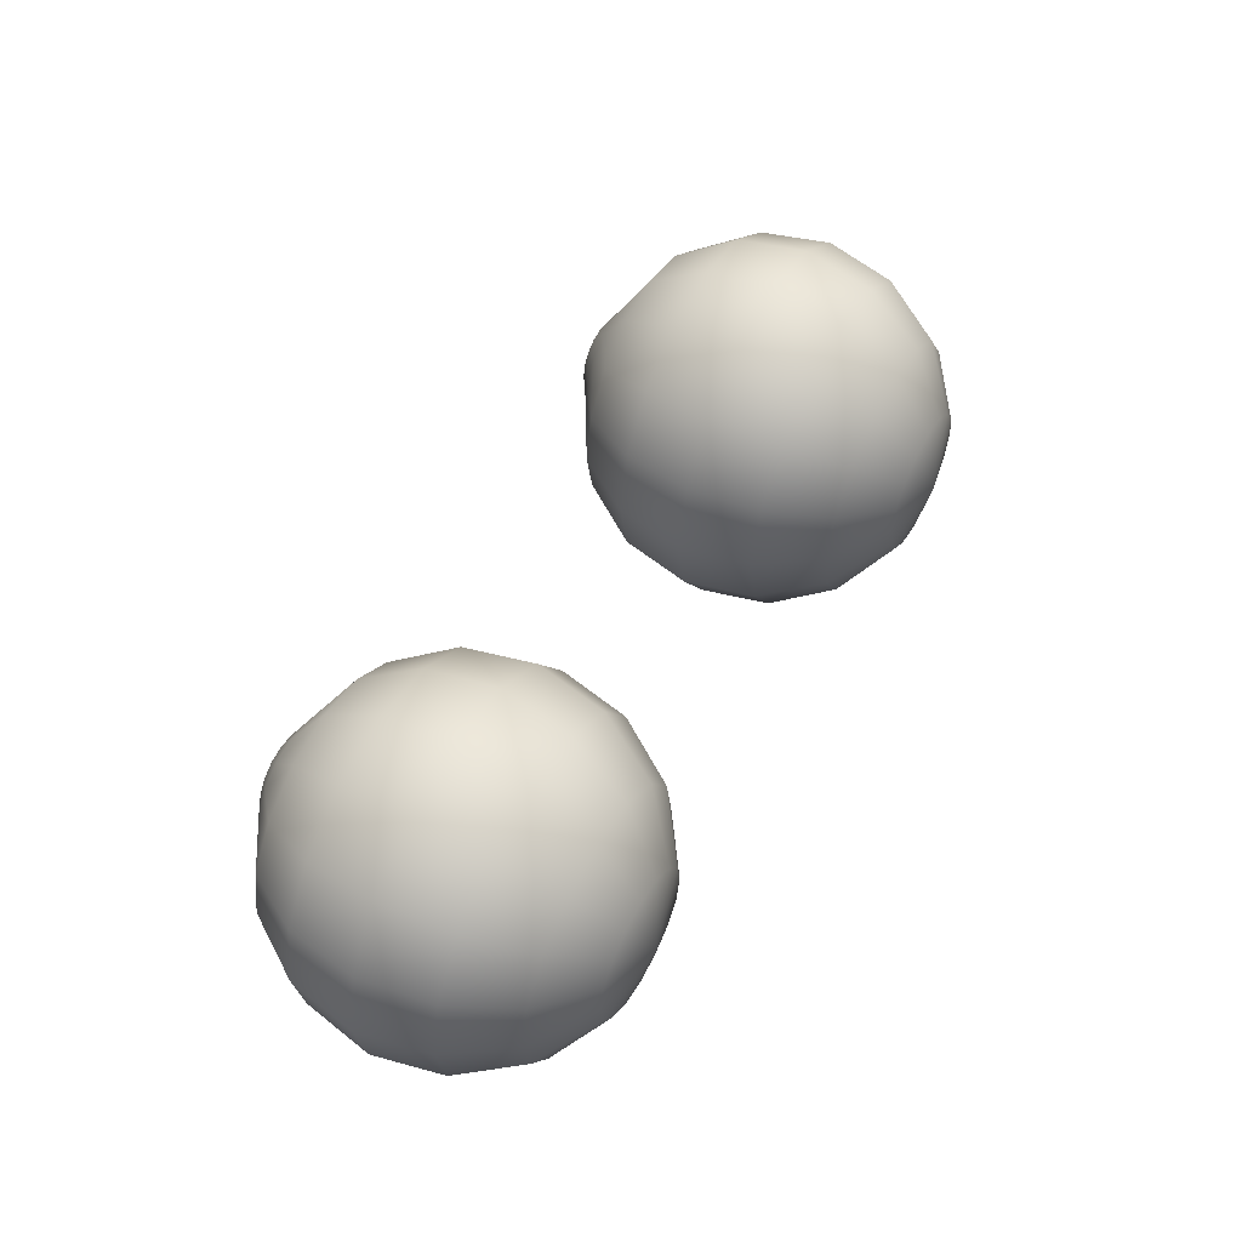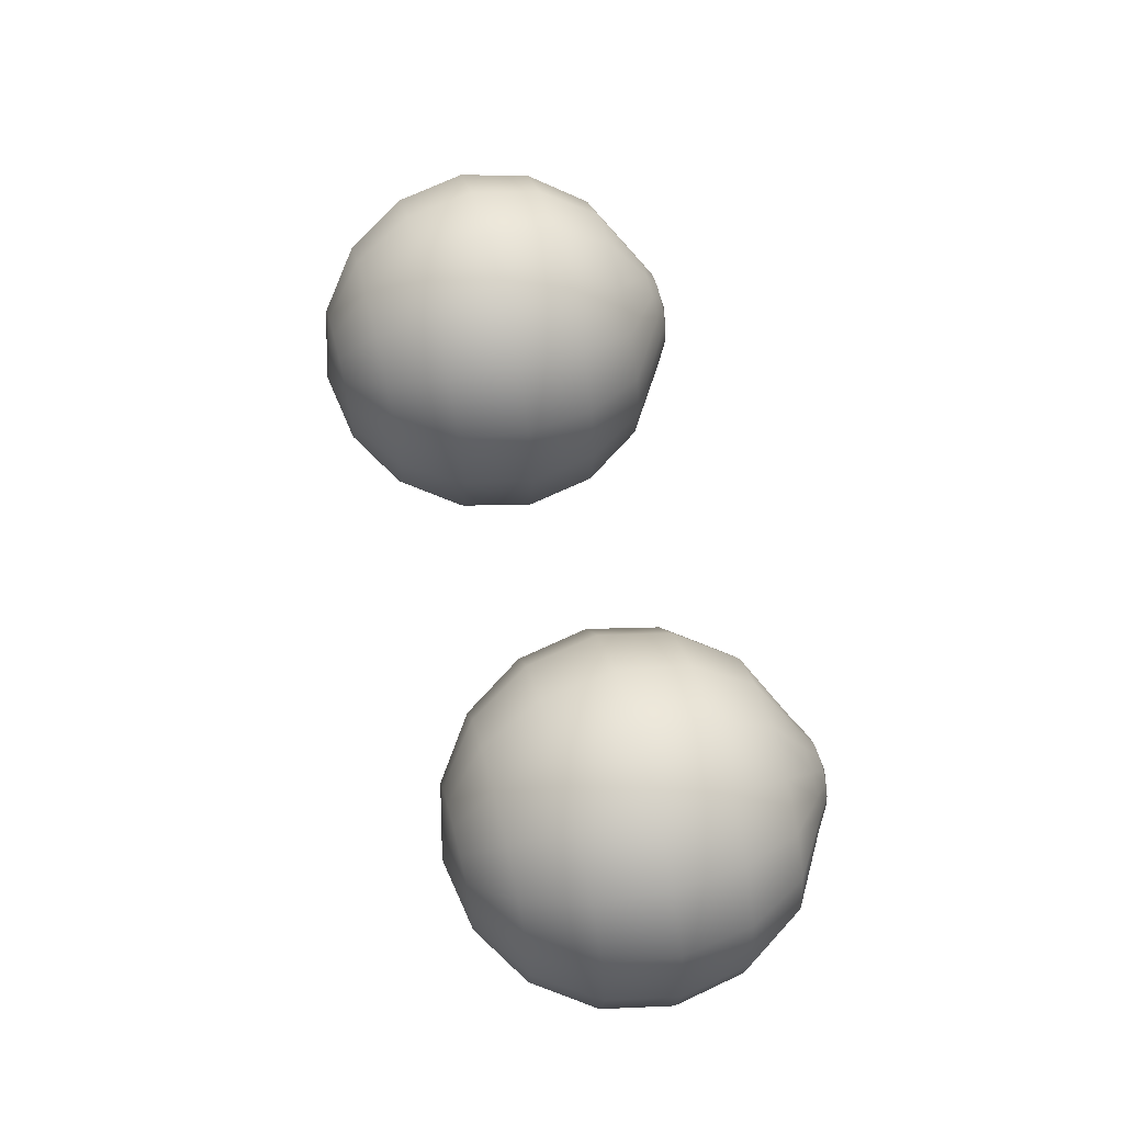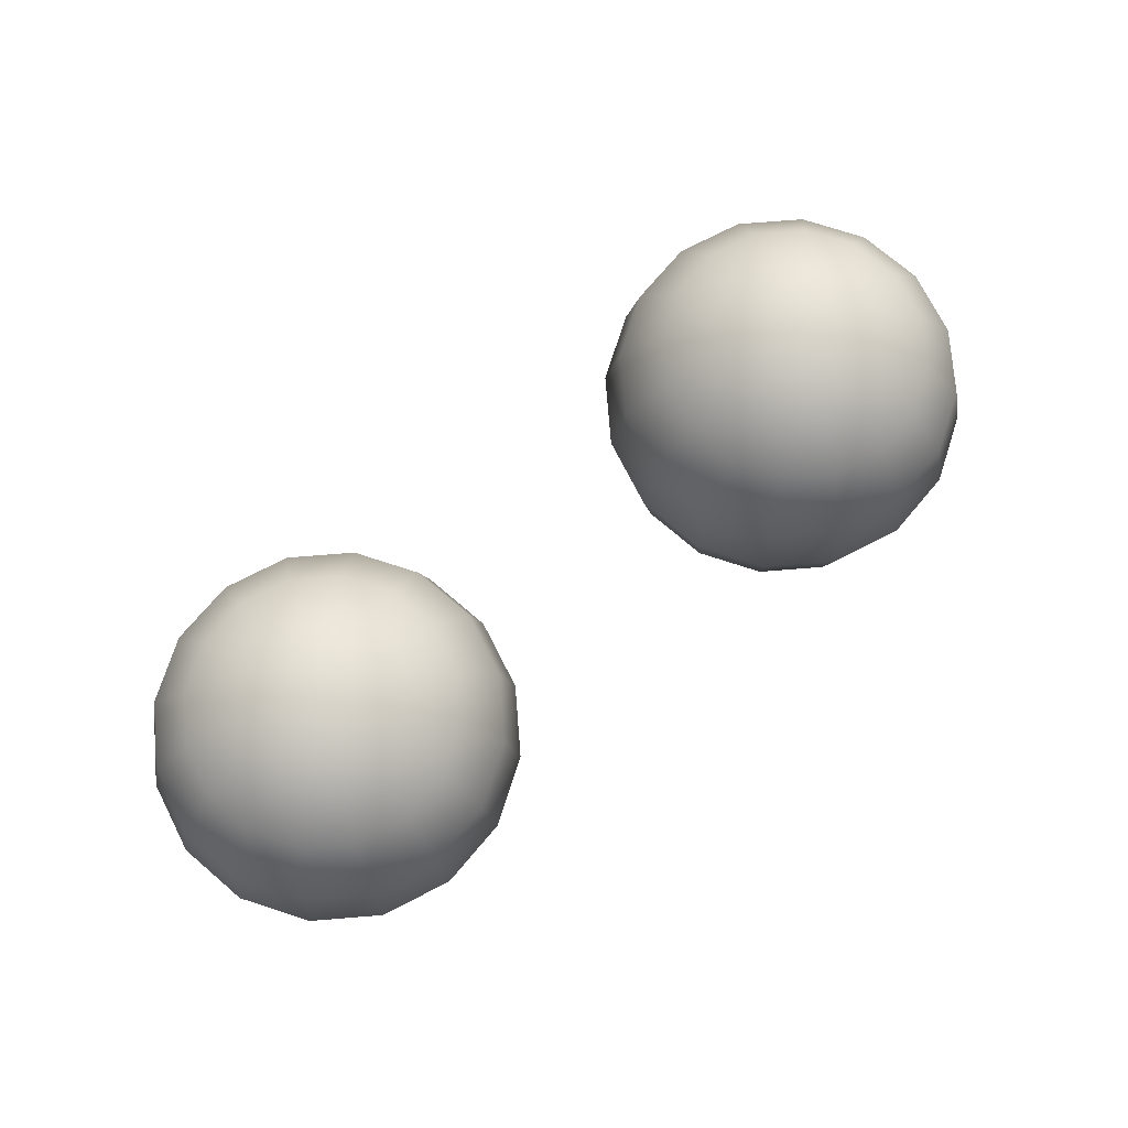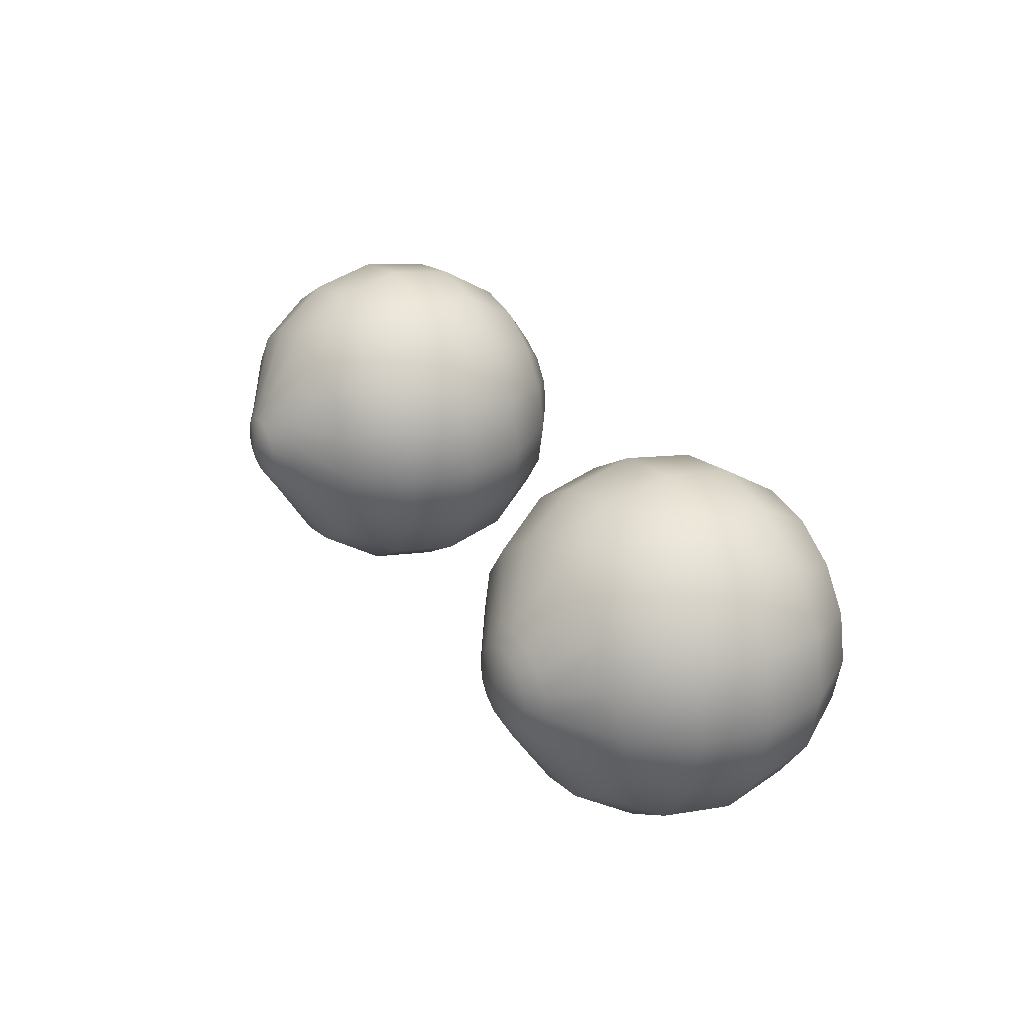
<metadata>
{"format":"obj","ext":"obj","renderer":"f3d","projection":"perspective","resolution":1024,"background":"white","views":[{"elev":53.6,"azim":-61.4,"up":"+Y"},{"elev":60.0,"azim":75.8,"up":"+Y"},{"elev":74.5,"azim":141.7,"up":"+Z"},{"elev":30.3,"azim":-120.3,"up":"+Y"}]}
</metadata>
<code>
o Eyes
v 0.1435 2.451 -0.3624
v 0.138 2.459 -0.3624
v 0.1336 2.447 -0.3691
v 0.12 2.467 -0.3624
v 0.1143 2.455 -0.3691
v 0.102 2.459 -0.3623
v 0.1053 2.441 -0.3691
v 0.1143 2.428 -0.3691
v 0.12 2.427 -0.3691
v 0.1256 2.428 -0.3691
v 0.1336 2.436 -0.3691
v 0.1454 2.441 -0.3624
v 0.1347 2.441 -0.3691
v 0.1495 2.442 -0.2205
v 0.1473 2.453 -0.2205
v 0.1703 2.462 -0.2372
v 0.1585 2.48 -0.2372
v 0.1314 2.469 -0.2205
v 0.1409 2.492 -0.2372
v 0.1472 2.507 -0.2621
v 0.1494 2.512 -0.2915
v 0.1201 2.518 -0.2915
v 0.1472 2.507 -0.3209
v 0.12 2.512 -0.3208
v 0.1408 2.492 -0.3458
v 0.12 2.496 -0.3457
v 0.1201 2.471 -0.2205
v 0.1089 2.469 -0.2205
v 0.1201 2.496 -0.2371
v 0.09933 2.492 -0.2371
v 0.09934 2.462 -0.2205
v 0.08171 2.48 -0.2371
v 0.06994 2.462 -0.2371
v 0.05454 2.469 -0.262
v 0.04911 2.471 -0.2914
v 0.04326 2.442 -0.2913
v 0.05448 2.469 -0.3208
v 0.04909 2.441 -0.3207
v 0.06984 2.462 -0.3457
v 0.06571 2.441 -0.3457
v 0.09648 2.451 -0.3623
v 0.09454 2.441 -0.3623
v 0.06581 2.442 -0.2371
v 0.06994 2.421 -0.2371
v 0.08171 2.403 -0.2371
v 0.09933 2.391 -0.2371
v 0.1201 2.412 -0.2204
v 0.09293 2.376 -0.2619
v 0.09067 2.371 -0.2913
v 0.1201 2.365 -0.2914
v 0.09288 2.376 -0.3207
v 0.12 2.371 -0.3207
v 0.09923 2.391 -0.3457
v 0.12 2.387 -0.3457
v 0.1103 2.418 -0.3623
v 0.12 2.416 -0.3623
v 0.191 2.442 -0.2621
v 0.1856 2.469 -0.2621
v 0.1702 2.492 -0.2621
v 0.1744 2.496 -0.2915
v 0.1702 2.492 -0.3209
v 0.1584 2.48 -0.3458
v 0.1297 2.465 -0.3624
v 0.1201 2.512 -0.2621
v 0.09293 2.507 -0.262
v 0.06992 2.492 -0.262
v 0.06576 2.496 -0.2914
v 0.06986 2.492 -0.3208
v 0.08161 2.48 -0.3457
v 0.04914 2.442 -0.262
v 0.05454 2.414 -0.2619
v 0.06992 2.391 -0.2619
v 0.06576 2.387 -0.2913
v 0.06987 2.391 -0.3207
v 0.08161 2.403 -0.3456
v 0.102 2.423 -0.3623
v 0.1297 2.418 -0.3623
v 0.1408 2.391 -0.3457
v 0.1472 2.376 -0.3208
v 0.1494 2.371 -0.2914
v 0.1472 2.376 -0.262
v 0.1201 2.371 -0.262
v 0.1409 2.391 -0.2371
v 0.1201 2.387 -0.2371
v 0.1314 2.414 -0.2205
v 0.1968 2.442 -0.2915
v 0.191 2.471 -0.2915
v 0.1856 2.469 -0.3209
v 0.1702 2.462 -0.3458
v 0.09067 2.512 -0.2914
v 0.09288 2.507 -0.3208
v 0.09922 2.492 -0.3457
v 0.04911 2.412 -0.2913
v 0.05448 2.414 -0.3207
v 0.06984 2.421 -0.3456
v 0.1103 2.465 -0.3624
v 0.09648 2.432 -0.3623
v 0.1743 2.441 -0.3458
v 0.191 2.441 -0.3209
v 0.1856 2.414 -0.3208
v 0.191 2.412 -0.2915
v 0.1856 2.414 -0.2621
v 0.1744 2.442 -0.2372
v 0.1703 2.421 -0.2371
v 0.1473 2.43 -0.2205
v 0.1585 2.403 -0.2371
v 0.1409 2.421 -0.2205
v 0.1702 2.391 -0.262
v 0.1744 2.387 -0.2914
v 0.1702 2.391 -0.3208
v 0.1584 2.403 -0.3457
v 0.1702 2.421 -0.3457
v 0.138 2.423 -0.3624
v 0.1435 2.432 -0.3624
v 0.1201 2.442 -0.2146
v 0.1089 2.414 -0.2204
v 0.09934 2.421 -0.2204
v 0.09297 2.43 -0.2204
v 0.09074 2.442 -0.2204
v 0.09297 2.453 -0.2204
v 0.1409 2.462 -0.2205
v 0.1201 2.442 -0.373
v 0.1304 2.452 -0.3691
v 0.1256 2.455 -0.3691
v 0.12 2.456 -0.3691
v 0.1096 2.452 -0.3691
v 0.1064 2.447 -0.3691
v 0.1064 2.436 -0.3691
v 0.1096 2.431 -0.3691
v 0.1304 2.431 -0.3691
v -0.06995 2.421 -0.3458
v -0.06581 2.442 -0.3458
v -0.05454 2.414 -0.3209
v -0.04914 2.442 -0.3209
v -0.04911 2.412 -0.2915
v -0.04327 2.442 -0.2915
v -0.05448 2.414 -0.2621
v -0.04908 2.441 -0.2621
v -0.06983 2.421 -0.2372
v -0.09283 2.43 -0.2205
v -0.1018 2.423 -0.3637
v -0.08172 2.403 -0.3458
v -0.06992 2.391 -0.3209
v -0.06576 2.387 -0.2915
v -0.06986 2.391 -0.2621
v -0.0816 2.403 -0.2372
v -0.1102 2.418 -0.3637
v -0.09934 2.391 -0.3458
v -0.09294 2.376 -0.3209
v -0.09067 2.371 -0.2915
v -0.09287 2.376 -0.2621
v -0.09922 2.391 -0.2372
v -0.1087 2.414 -0.2205
v -0.1201 2.387 -0.3457
v -0.1201 2.371 -0.3209
v -0.1201 2.365 -0.2915
v -0.12 2.371 -0.2621
v -0.1409 2.391 -0.3457
v -0.1472 2.376 -0.3208
v -0.1494 2.371 -0.2914
v -0.1472 2.376 -0.262
v -0.1408 2.391 -0.2371
v -0.12 2.387 -0.2372
v -0.1585 2.403 -0.3457
v -0.1703 2.391 -0.3208
v -0.1744 2.387 -0.2914
v -0.1702 2.391 -0.262
v -0.1584 2.403 -0.2371
v -0.1703 2.421 -0.3457
v -0.1856 2.414 -0.3207
v -0.191 2.412 -0.2914
v -0.1856 2.414 -0.262
v -0.1702 2.421 -0.2371
v -0.1471 2.43 -0.2204
v -0.1744 2.442 -0.3456
v -0.191 2.442 -0.3207
v -0.1968 2.442 -0.2913
v -0.1743 2.441 -0.2371
v -0.144 2.451 -0.3636
v -0.1703 2.462 -0.3456
v -0.146 2.442 -0.3636
v -0.1856 2.469 -0.3207
v -0.191 2.471 -0.2913
v -0.1856 2.469 -0.2619
v -0.191 2.441 -0.2619
v -0.1702 2.462 -0.237
v -0.1471 2.453 -0.2204
v -0.1384 2.46 -0.3636
v -0.1585 2.48 -0.3456
v -0.1702 2.492 -0.3207
v -0.1744 2.496 -0.2913
v -0.1702 2.492 -0.2619
v -0.1584 2.48 -0.237
v -0.1408 2.462 -0.2204
v -0.13 2.465 -0.3636
v -0.1409 2.492 -0.3456
v -0.1472 2.507 -0.3207
v -0.1494 2.512 -0.2913
v -0.1472 2.507 -0.2619
v -0.1408 2.492 -0.237
v -0.1201 2.496 -0.3457
v -0.1201 2.512 -0.3207
v -0.1201 2.518 -0.2913
v -0.12 2.471 -0.2204
v -0.1102 2.465 -0.3637
v -0.09933 2.492 -0.3457
v -0.09294 2.507 -0.3208
v -0.09067 2.512 -0.2914
v -0.09287 2.507 -0.262
v -0.12 2.512 -0.262
v -0.09922 2.492 -0.2371
v -0.12 2.496 -0.2371
v -0.1087 2.469 -0.2205
v -0.1039 2.435 -0.3686
v -0.09622 2.432 -0.3637
v -0.13 2.418 -0.3637
v -0.1202 2.424 -0.3686
v -0.1201 2.416 -0.3637
v -0.1384 2.423 -0.3637
v -0.144 2.432 -0.3637
v -0.1327 2.43 -0.3686
v -0.1378 2.442 -0.3686
v -0.1365 2.435 -0.3686
v -0.1326 2.455 -0.3686
v -0.1365 2.449 -0.3686
v -0.1201 2.467 -0.3637
v -0.1202 2.46 -0.3686
v -0.1018 2.46 -0.3637
v -0.1135 2.458 -0.3686
v -0.1039 2.449 -0.3686
v -0.1026 2.442 -0.3686
v -0.09425 2.442 -0.3637
v -0.09622 2.451 -0.3637
v -0.06995 2.462 -0.3457
v -0.05454 2.469 -0.3208
v -0.04911 2.471 -0.2915
v -0.05448 2.469 -0.2621
v -0.0657 2.441 -0.2372
v -0.06983 2.462 -0.2371
v -0.09059 2.441 -0.2205
v -0.09283 2.453 -0.2205
v -0.0816 2.48 -0.2371
v -0.0992 2.462 -0.2205
v -0.06986 2.492 -0.262
v -0.06576 2.496 -0.2914
v -0.06992 2.492 -0.3208
v -0.08172 2.48 -0.3457
v -0.12 2.441 -0.2146
v -0.0992 2.421 -0.2205
v -0.12 2.412 -0.2205
v -0.1312 2.414 -0.2205
v -0.1408 2.421 -0.2205
v -0.1494 2.441 -0.2204
v -0.1312 2.469 -0.2204
v -0.1077 2.43 -0.3686
v -0.1135 2.426 -0.3686
v -0.1269 2.426 -0.3686
v -0.1269 2.458 -0.3686
v -0.1077 2.455 -0.3686
v -0.1201 2.442 -0.3728
f 12 13 1
f 13 3 1
f 1 3 2
f 3 123 2
f 2 123 63
f 123 124 63
f 63 124 4
f 124 125 4
f 4 125 96
f 125 5 96
f 96 5 6
f 5 126 6
f 6 126 41
f 126 127 41
f 41 127 42
f 127 7 42
f 42 7 97
f 7 128 97
f 97 128 76
f 128 129 76
f 76 129 55
f 129 8 55
f 55 8 56
f 8 9 56
f 56 9 77
f 9 10 77
f 77 10 113
f 10 130 113
f 113 130 114
f 130 11 114
f 114 11 12
f 11 13 12
f 14 103 15
f 103 16 15
f 15 16 121
f 16 17 121
f 121 17 18
f 17 19 18
f 18 19 27
f 27 19 29
f 19 20 29
f 29 20 64
f 20 21 64
f 64 21 22
f 21 23 22
f 22 23 24
f 23 25 24
f 24 25 26
f 25 63 26
f 26 63 4
f 27 29 28
f 29 30 28
f 28 30 31
f 30 32 31
f 31 32 120
f 32 33 120
f 120 33 119
f 119 33 43
f 33 34 43
f 43 34 70
f 34 35 70
f 70 35 36
f 35 37 36
f 36 37 38
f 37 39 38
f 38 39 40
f 39 41 40
f 40 41 42
f 119 43 118
f 43 44 118
f 118 44 117
f 44 45 117
f 117 45 116
f 45 46 116
f 116 46 47
f 47 46 84
f 46 48 84
f 84 48 82
f 48 49 82
f 82 49 50
f 49 51 50
f 50 51 52
f 51 53 52
f 52 53 54
f 53 55 54
f 54 55 56
f 103 57 16
f 57 58 16
f 16 58 17
f 58 59 17
f 17 59 19
f 19 59 20
f 59 60 20
f 20 60 21
f 60 61 21
f 21 61 23
f 61 62 23
f 23 62 25
f 62 2 25
f 25 2 63
f 29 64 30
f 64 65 30
f 30 65 32
f 65 66 32
f 32 66 33
f 33 66 34
f 66 67 34
f 34 67 35
f 67 68 35
f 35 68 37
f 68 69 37
f 37 69 39
f 69 6 39
f 39 6 41
f 43 70 44
f 70 71 44
f 44 71 45
f 71 72 45
f 45 72 46
f 46 72 48
f 72 73 48
f 48 73 49
f 73 74 49
f 49 74 51
f 74 75 51
f 51 75 53
f 75 76 53
f 53 76 55
f 77 78 56
f 56 78 54
f 78 79 54
f 54 79 52
f 79 80 52
f 52 80 50
f 80 81 50
f 50 81 82
f 81 83 82
f 82 83 84
f 83 85 84
f 84 85 47
f 57 86 58
f 86 87 58
f 58 87 59
f 59 87 60
f 87 88 60
f 60 88 61
f 88 89 61
f 61 89 62
f 89 1 62
f 62 1 2
f 64 22 65
f 22 90 65
f 65 90 66
f 66 90 67
f 90 91 67
f 67 91 68
f 91 92 68
f 68 92 69
f 92 96 69
f 69 96 6
f 70 36 71
f 36 93 71
f 71 93 72
f 72 93 73
f 93 94 73
f 73 94 74
f 94 95 74
f 74 95 75
f 95 97 75
f 75 97 76
f 96 92 4
f 4 92 26
f 92 91 26
f 26 91 24
f 91 90 24
f 24 90 22
f 97 95 42
f 42 95 40
f 95 94 40
f 40 94 38
f 94 93 38
f 38 93 36
f 1 89 12
f 12 89 98
f 89 88 98
f 98 88 99
f 88 87 99
f 87 86 99
f 99 86 100
f 100 86 101
f 86 57 101
f 101 57 102
f 57 103 102
f 102 103 104
f 103 14 104
f 14 105 104
f 104 105 106
f 105 107 106
f 107 83 106
f 83 81 106
f 81 108 106
f 106 108 104
f 104 108 102
f 108 109 102
f 102 109 101
f 109 110 101
f 101 110 100
f 110 111 100
f 100 111 112
f 111 113 112
f 112 113 114
f 113 111 77
f 77 111 78
f 111 110 78
f 78 110 79
f 110 109 79
f 79 109 80
f 109 108 80
f 80 108 81
f 12 98 114
f 114 98 112
f 98 99 112
f 112 99 100
f 83 107 85
f 107 115 85
f 85 115 47
f 47 115 116
f 116 115 117
f 117 115 118
f 118 115 119
f 119 115 120
f 120 115 31
f 31 115 28
f 28 115 27
f 27 115 18
f 18 115 121
f 121 115 15
f 15 115 14
f 14 115 105
f 115 107 105
f 3 13 122
f 123 3 122
f 124 123 122
f 125 124 122
f 5 125 122
f 126 5 122
f 127 126 122
f 7 127 122
f 128 7 122
f 129 128 122
f 8 129 122
f 9 8 122
f 10 9 122
f 130 10 122
f 11 130 122
f 13 11 122
f 215 232 131
f 232 132 131
f 131 132 133
f 132 134 133
f 133 134 135
f 134 136 135
f 135 136 137
f 136 138 137
f 137 138 139
f 138 238 139
f 139 238 140
f 238 240 140
f 141 215 142
f 215 131 142
f 142 131 143
f 131 133 143
f 143 133 144
f 133 135 144
f 144 135 145
f 135 137 145
f 145 137 146
f 137 139 146
f 146 139 249
f 139 140 249
f 147 141 148
f 141 142 148
f 148 142 149
f 142 143 149
f 149 143 150
f 143 144 150
f 150 144 151
f 144 145 151
f 151 145 152
f 145 146 152
f 152 146 153
f 146 249 153
f 218 147 154
f 147 148 154
f 154 148 155
f 148 149 155
f 155 149 156
f 149 150 156
f 156 150 157
f 150 151 157
f 157 151 163
f 151 152 163
f 163 152 250
f 152 153 250
f 216 218 158
f 218 154 158
f 158 154 159
f 154 155 159
f 159 155 160
f 155 156 160
f 160 156 161
f 156 157 161
f 161 157 162
f 157 163 162
f 162 163 251
f 163 250 251
f 219 216 164
f 216 158 164
f 164 158 165
f 158 159 165
f 165 159 166
f 159 160 166
f 166 160 167
f 160 161 167
f 167 161 168
f 161 162 168
f 168 162 252
f 162 251 252
f 220 219 169
f 219 164 169
f 169 164 170
f 164 165 170
f 170 165 171
f 165 166 171
f 171 166 172
f 166 167 172
f 172 167 173
f 167 168 173
f 173 168 174
f 168 252 174
f 181 220 175
f 220 169 175
f 175 169 176
f 169 170 176
f 176 170 177
f 170 171 177
f 177 171 185
f 171 172 185
f 185 172 178
f 172 173 178
f 178 173 253
f 173 174 253
f 179 181 180
f 181 175 180
f 180 175 182
f 175 176 182
f 182 176 183
f 176 177 183
f 183 177 184
f 177 185 184
f 184 185 186
f 185 178 186
f 186 178 187
f 178 253 187
f 188 179 189
f 179 180 189
f 189 180 190
f 180 182 190
f 190 182 191
f 182 183 191
f 191 183 192
f 183 184 192
f 192 184 193
f 184 186 193
f 193 186 194
f 186 187 194
f 195 188 196
f 188 189 196
f 196 189 197
f 189 190 197
f 197 190 198
f 190 191 198
f 198 191 199
f 191 192 199
f 199 192 200
f 192 193 200
f 200 193 254
f 193 194 254
f 226 195 201
f 195 196 201
f 201 196 202
f 196 197 202
f 202 197 203
f 197 198 203
f 203 198 210
f 198 199 210
f 210 199 212
f 199 200 212
f 212 200 204
f 200 254 204
f 205 226 206
f 226 201 206
f 206 201 207
f 201 202 207
f 207 202 208
f 202 203 208
f 208 203 209
f 203 210 209
f 209 210 211
f 210 212 211
f 211 212 213
f 212 204 213
f 214 231 215
f 231 232 215
f 255 214 141
f 214 215 141
f 256 255 147
f 255 141 147
f 217 256 218
f 256 147 218
f 257 217 216
f 217 218 216
f 221 257 219
f 257 216 219
f 223 221 220
f 221 219 220
f 222 223 181
f 223 220 181
f 225 222 179
f 222 181 179
f 224 225 188
f 225 179 188
f 258 224 195
f 224 188 195
f 227 258 226
f 258 195 226
f 229 227 205
f 227 226 205
f 259 229 228
f 229 205 228
f 230 259 233
f 259 228 233
f 231 230 232
f 230 233 232
f 232 233 132
f 233 234 132
f 132 234 134
f 234 235 134
f 134 235 136
f 235 236 136
f 136 236 138
f 236 237 138
f 138 237 238
f 237 239 238
f 238 239 240
f 240 239 241
f 239 242 241
f 241 242 243
f 243 242 211
f 211 242 209
f 209 242 244
f 242 239 244
f 239 237 244
f 244 237 245
f 237 236 245
f 245 236 246
f 236 235 246
f 246 235 247
f 235 234 247
f 247 234 228
f 234 233 228
f 228 205 247
f 205 206 247
f 247 206 246
f 206 207 246
f 246 207 245
f 207 208 245
f 245 208 244
f 208 209 244
f 211 213 243
f 213 248 243
f 243 248 241
f 241 248 240
f 240 248 140
f 140 248 249
f 249 248 153
f 153 248 250
f 250 248 251
f 251 248 252
f 252 248 174
f 174 248 253
f 253 248 187
f 187 248 194
f 194 248 254
f 254 248 204
f 248 213 204
f 260 231 214
f 260 214 255
f 260 255 256
f 260 256 217
f 260 217 257
f 260 257 221
f 260 221 223
f 260 223 222
f 260 222 225
f 260 225 224
f 260 224 258
f 260 258 227
f 260 227 229
f 260 229 259
f 260 259 230
f 260 230 231

</code>
